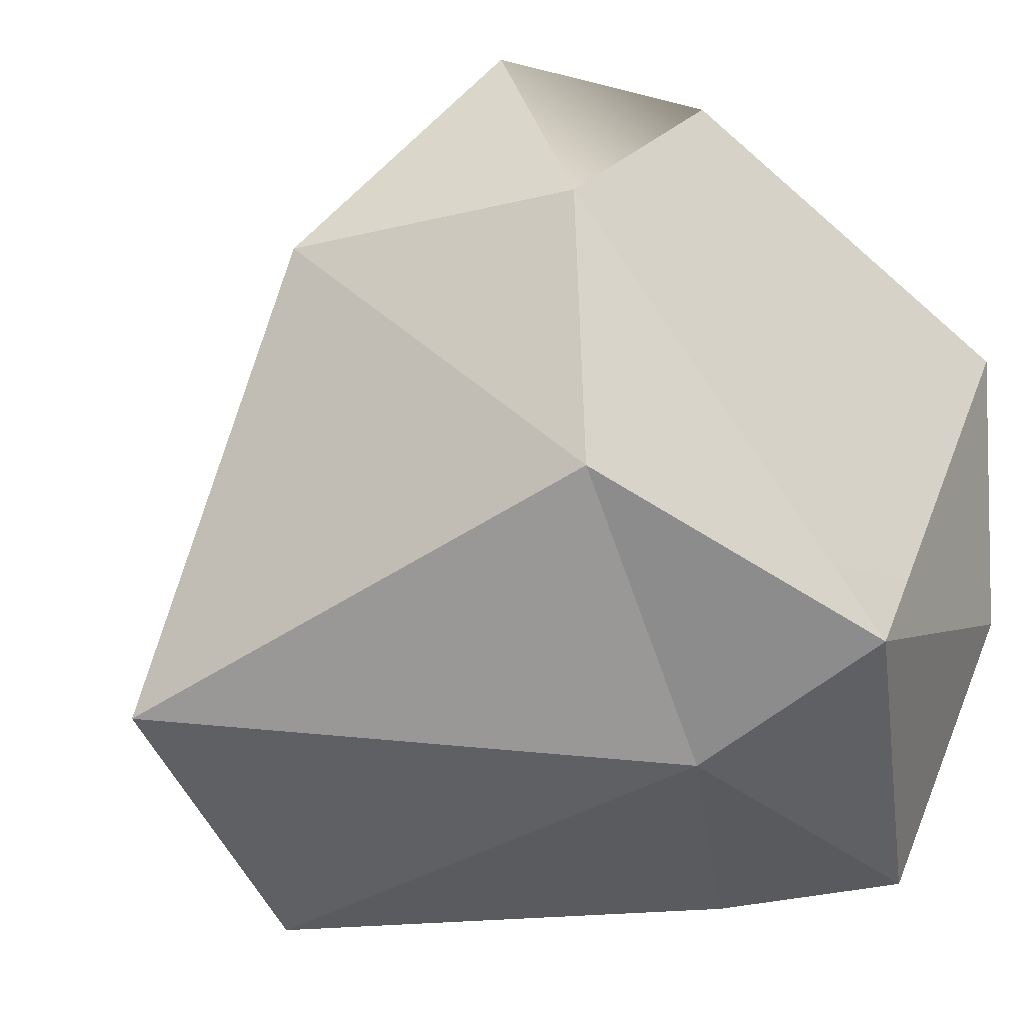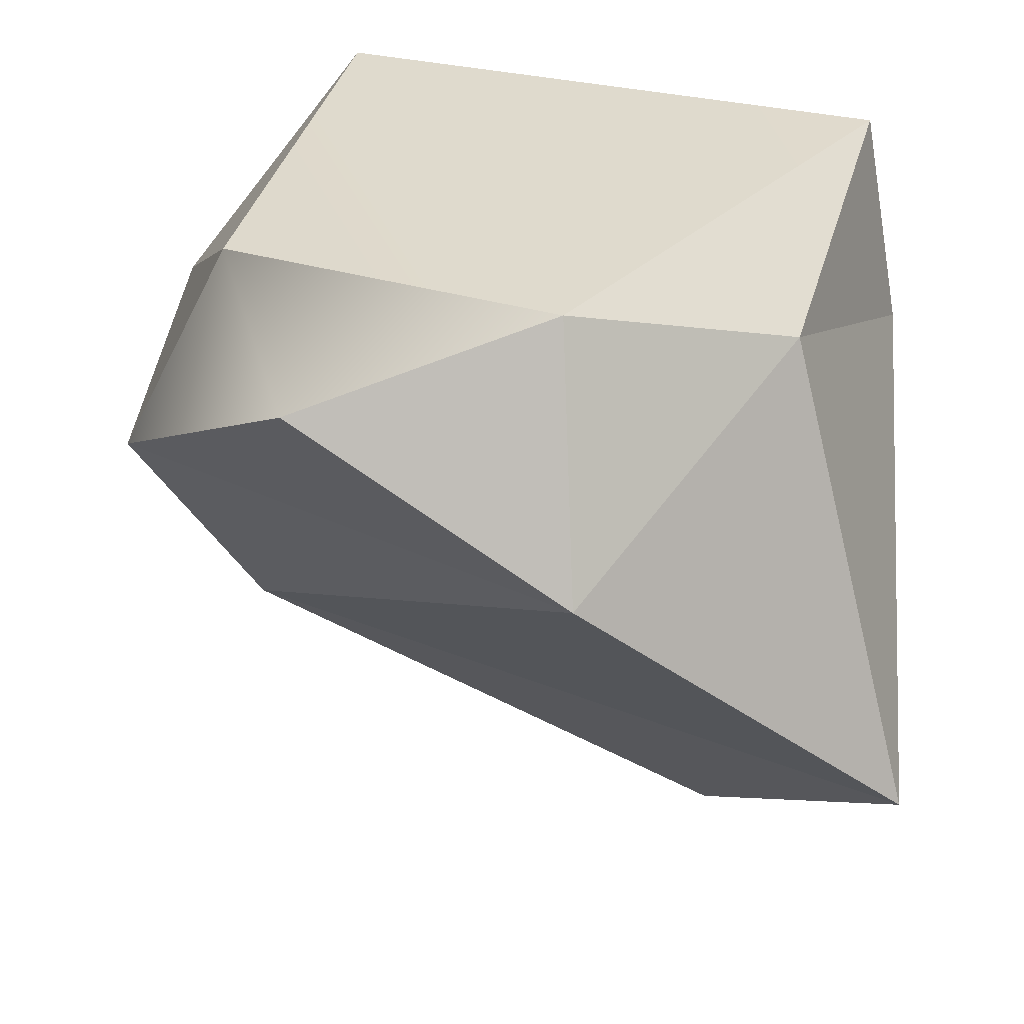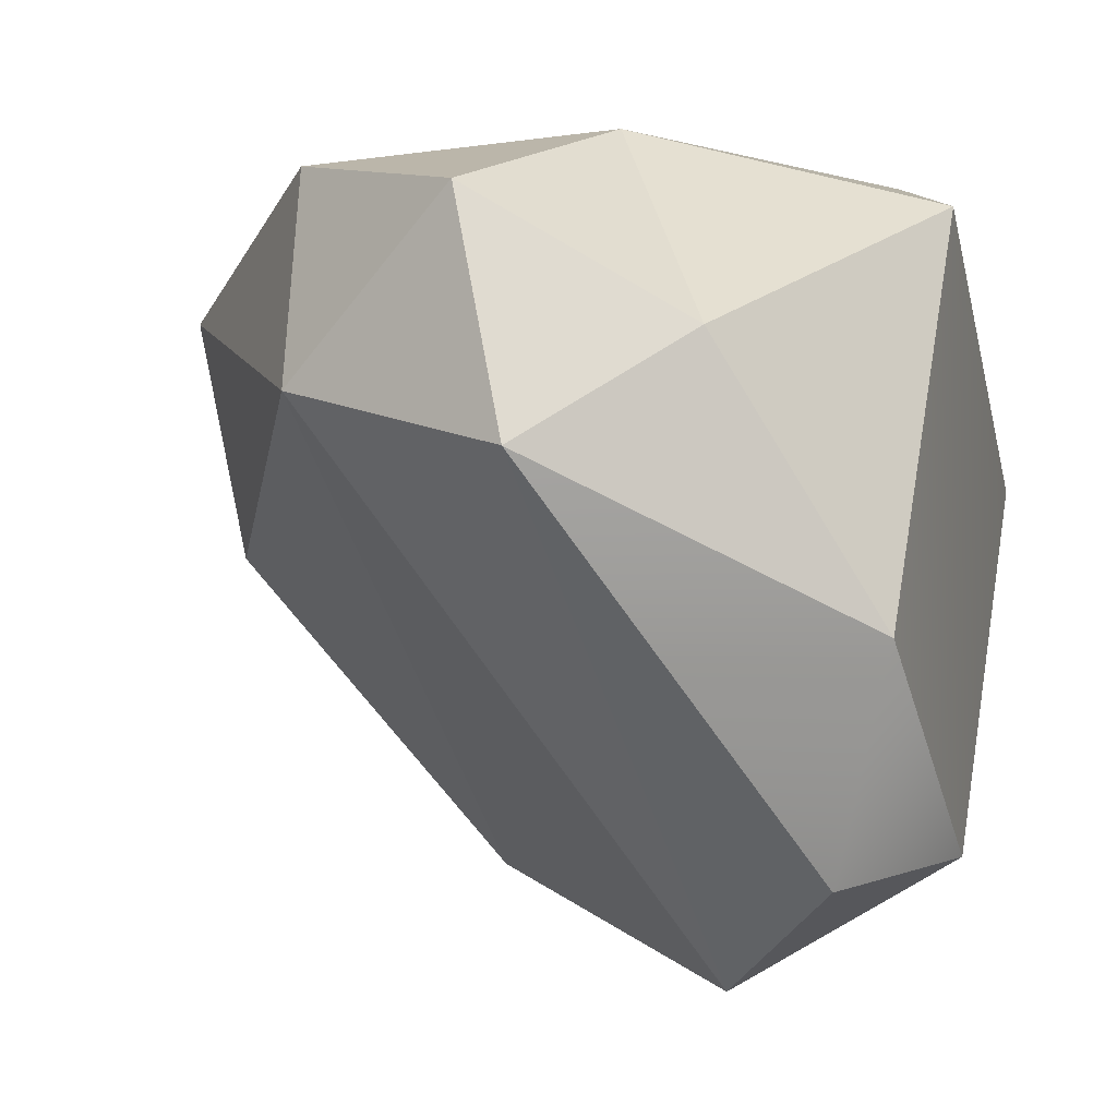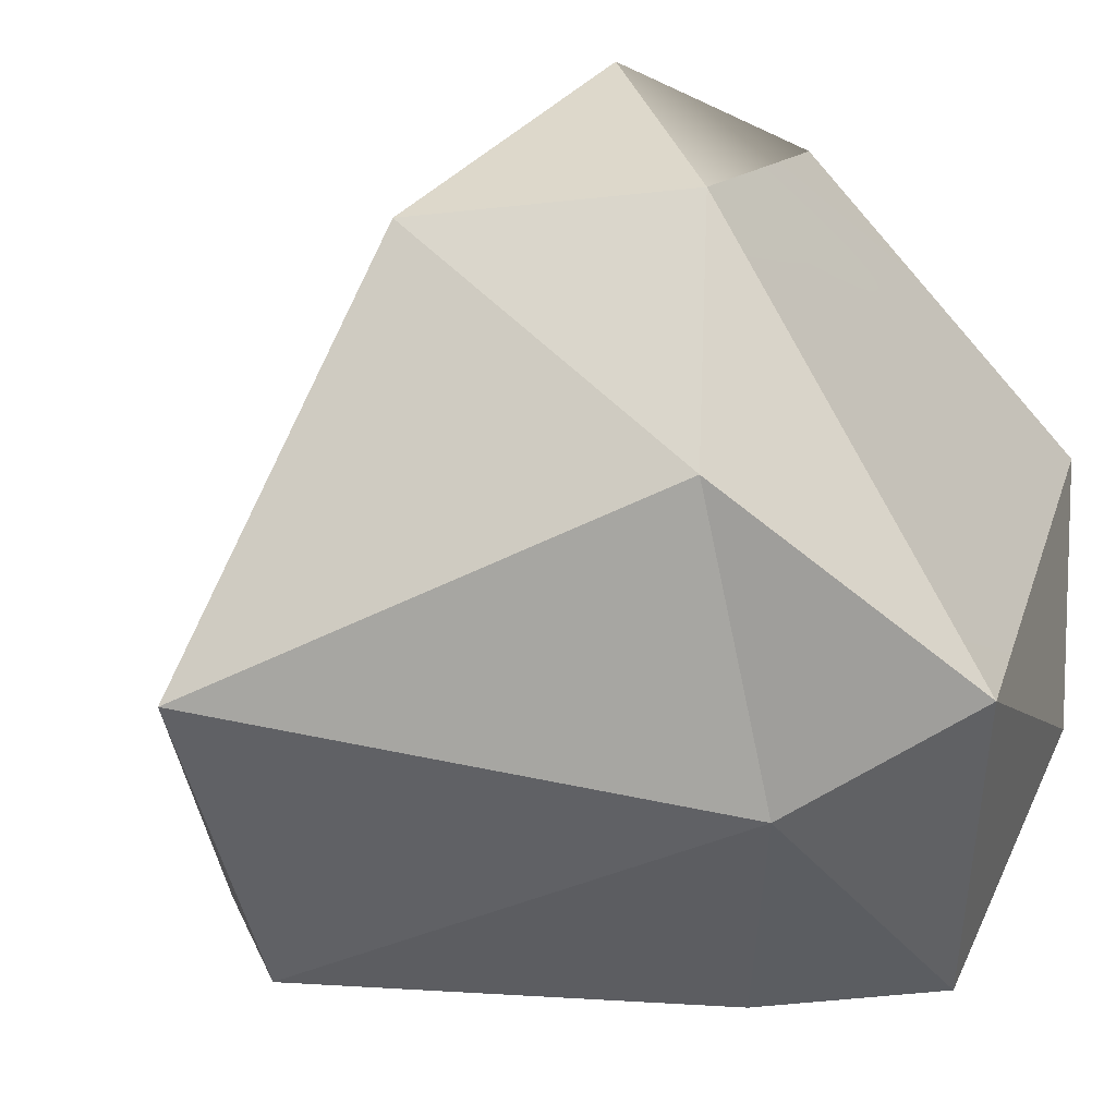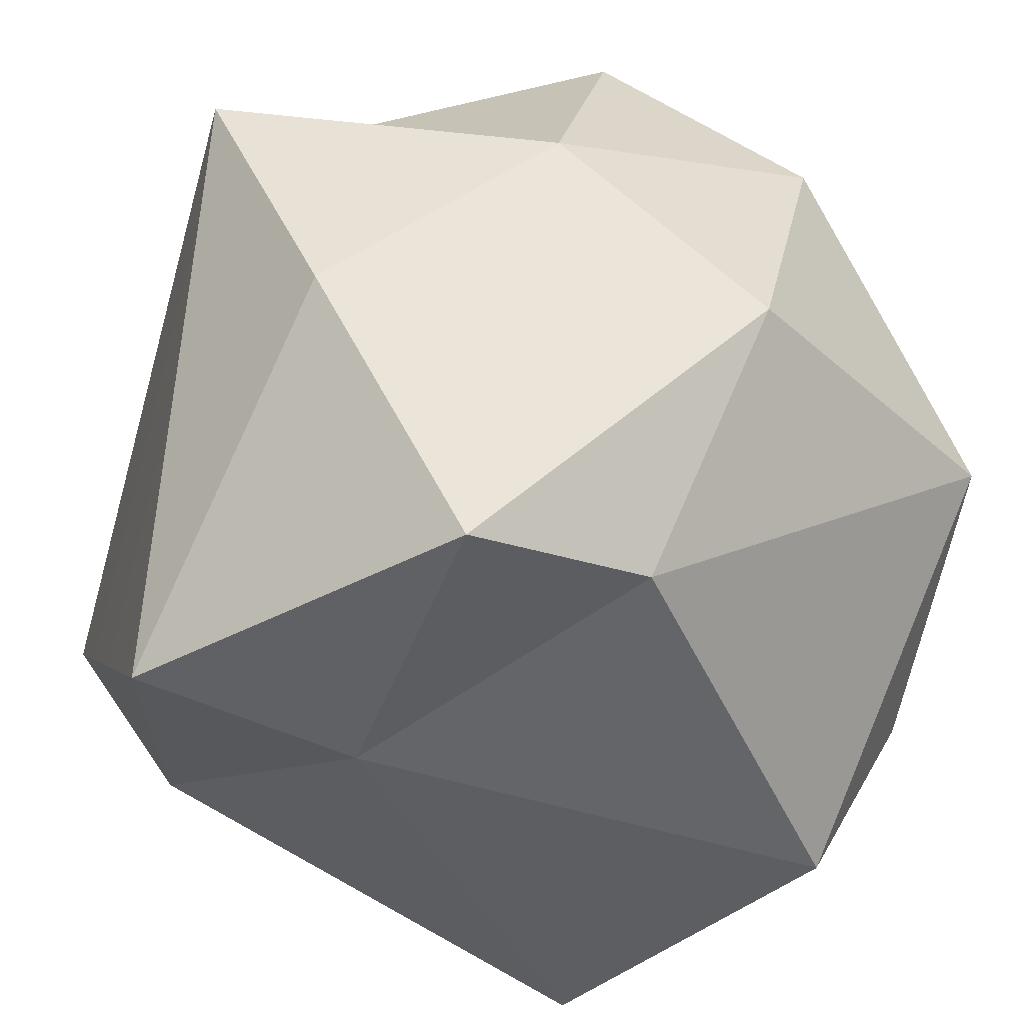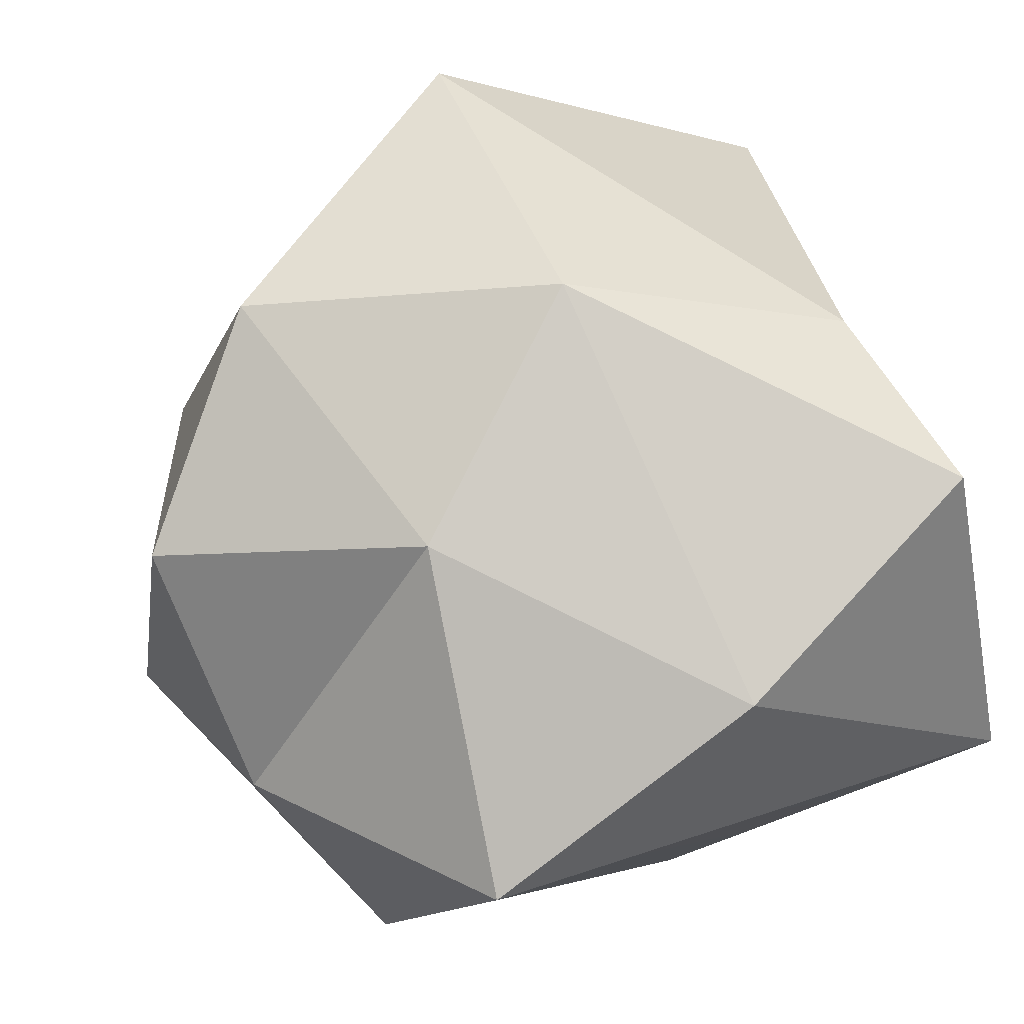
<metadata>
{"format":"obj","ext":"obj","renderer":"f3d","projection":"perspective","resolution":1024,"background":"white","views":[{"elev":-45.7,"azim":-133.7,"up":"+Y"},{"elev":-58.1,"azim":-86.0,"up":"+Z"},{"elev":-2.9,"azim":-163.8,"up":"+Z"},{"elev":-50.4,"azim":-142.1,"up":"+Y"},{"elev":-42.4,"azim":-19.4,"up":"+Y"},{"elev":77.5,"azim":-107.0,"up":"+Z"}]}
</metadata>
<code>
o astre1_Mesh.005
v 1.674 0.4596 0.09867
v -0.3879 1.259 -0.799
v -0.4863 0.9534 0.2396
v -0.1747 -0.198 -1.076
v 0.1424 -0.5183 -0.3902
v 0.4172 1.681 -0.3744
v 0.005312 1.465 -0.09115
v 0.5852 1.533 0.2605
v 1.063 1.379 -0.2005
v -0.212 1.089 -1.39
v 0.3582 0.8702 0.4909
v 1.109 1.141 0.3865
v 1.696 0.06444 -0.5298
v 0.1989 0.4067 -1.699
v -0.4156 0.3873 -1.34
v 0.8775 0.368 0.559
v 1.056 -0.4137 -1.425
v -0.2355 0.2256 0.421
v 0.6593 -0.3246 0.2605
v 1.457 -0.4038 -0.5904
v -0.428 -0.459 -0.3433
v 0.1582 -0.4504 0.3919
f 6 9 14
f 6 14 10
f 6 10 2
f 6 2 7
f 7 2 3
f 6 7 8
f 7 3 11
f 7 11 8
f 6 8 9
f 8 11 12
f 8 12 9
f 9 12 1
f 1 19 20
f 1 20 13
f 13 20 17
f 14 17 4
f 15 4 21
f 3 21 18
f 16 22 19
f 17 14 9
f 17 9 13
f 13 9 1
f 4 15 14
f 15 2 10
f 15 10 14
f 21 3 15
f 3 2 15
f 22 16 18
f 16 11 18
f 18 11 3
f 19 1 16
f 1 12 16
f 16 12 11
f 5 4 17
f 21 4 5
f 5 22 21
f 22 18 21
f 5 19 22
f 5 17 20
f 5 20 19

</code>
